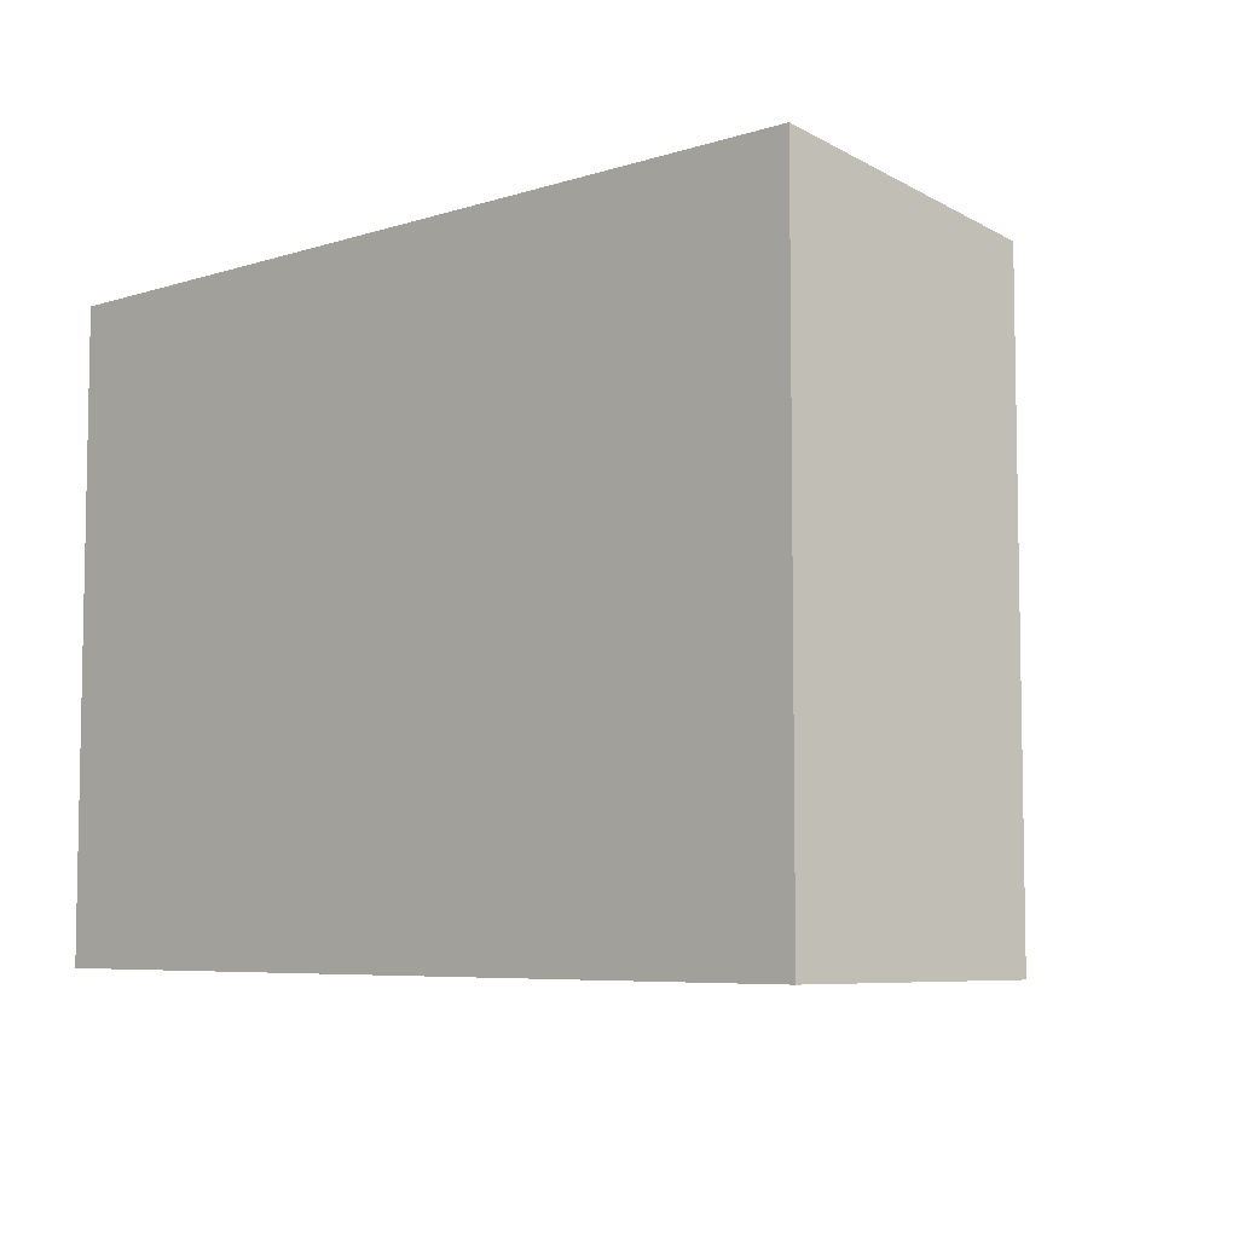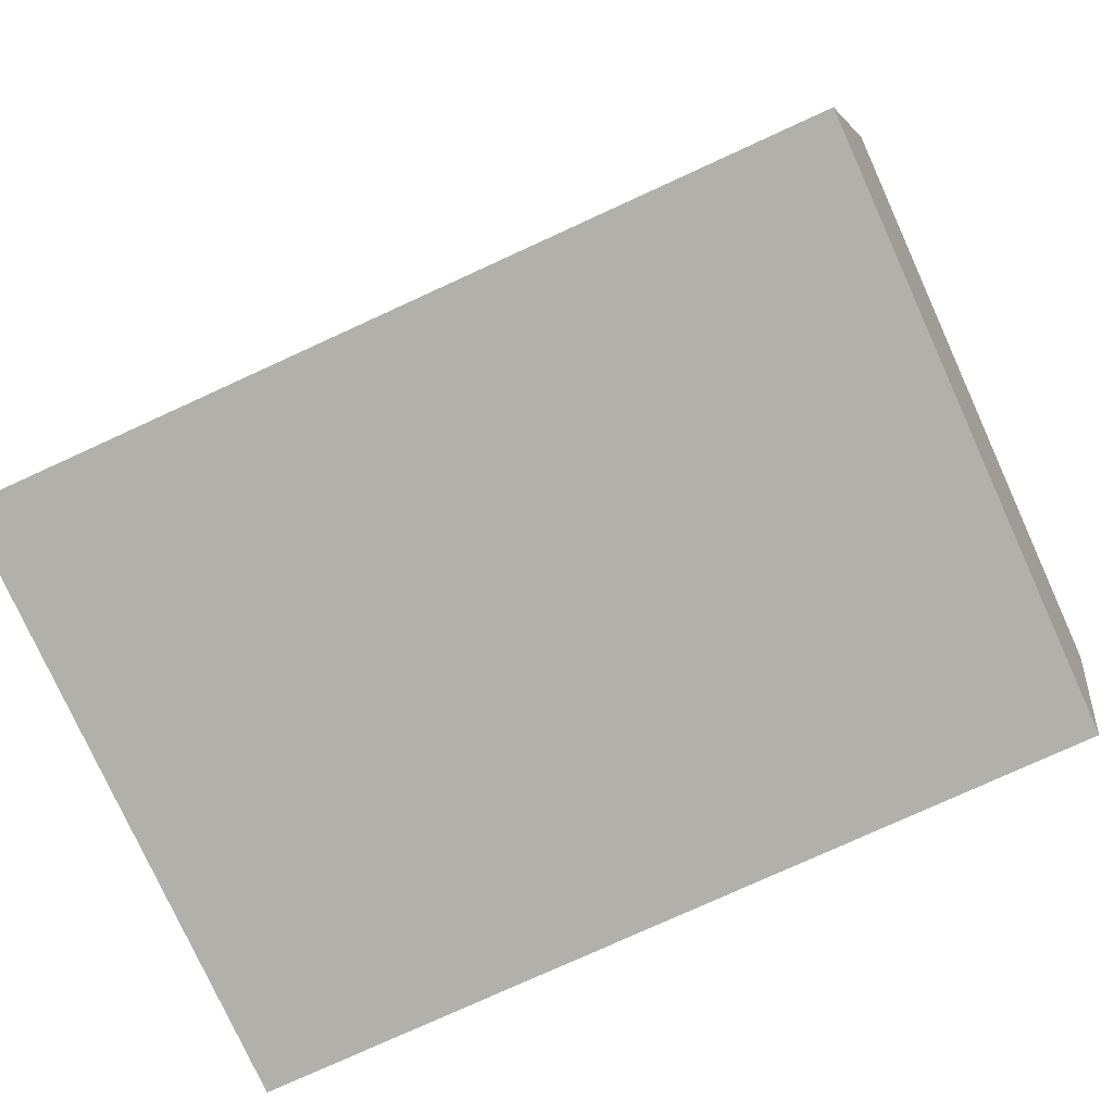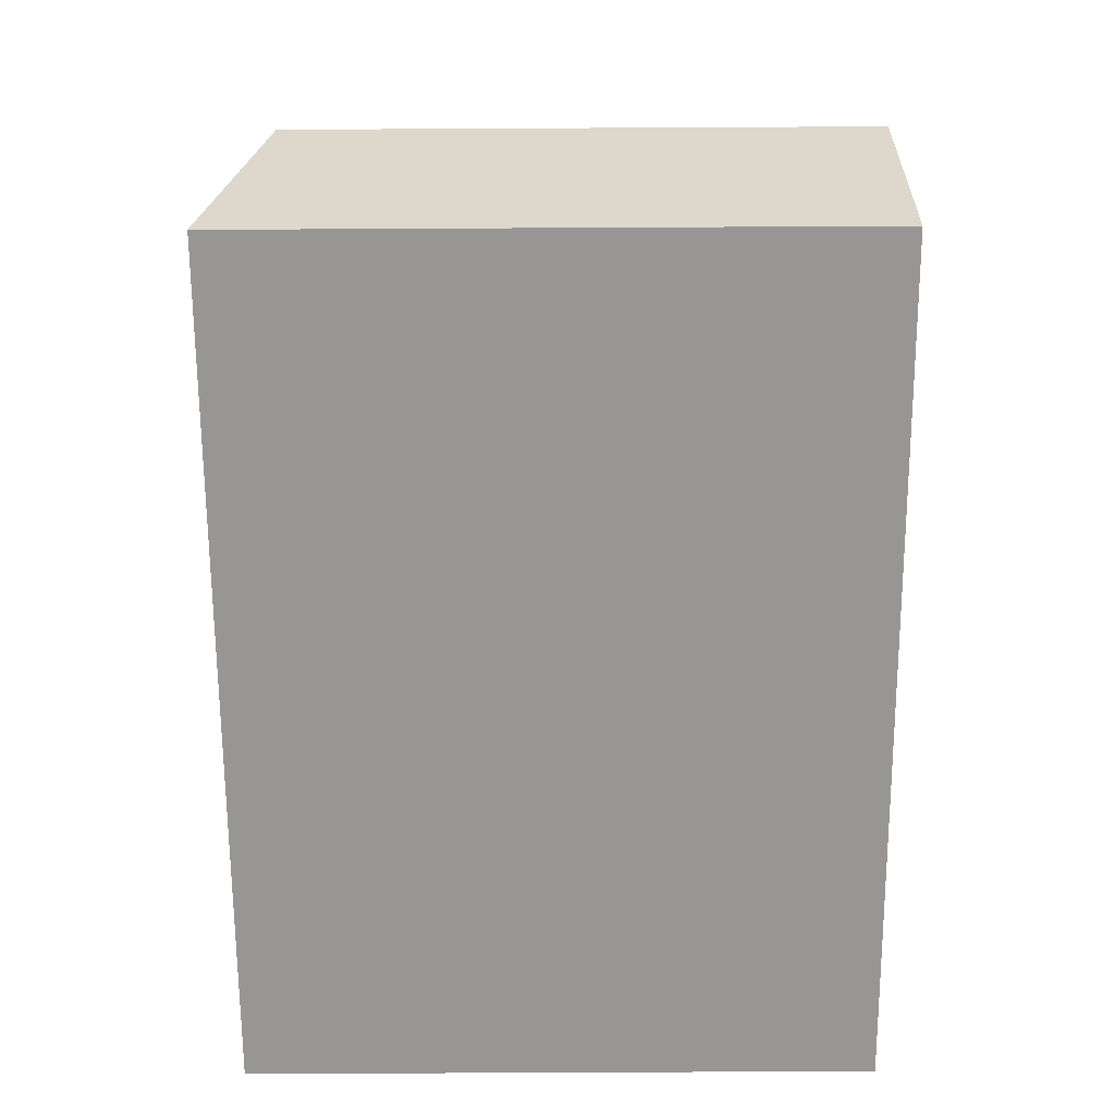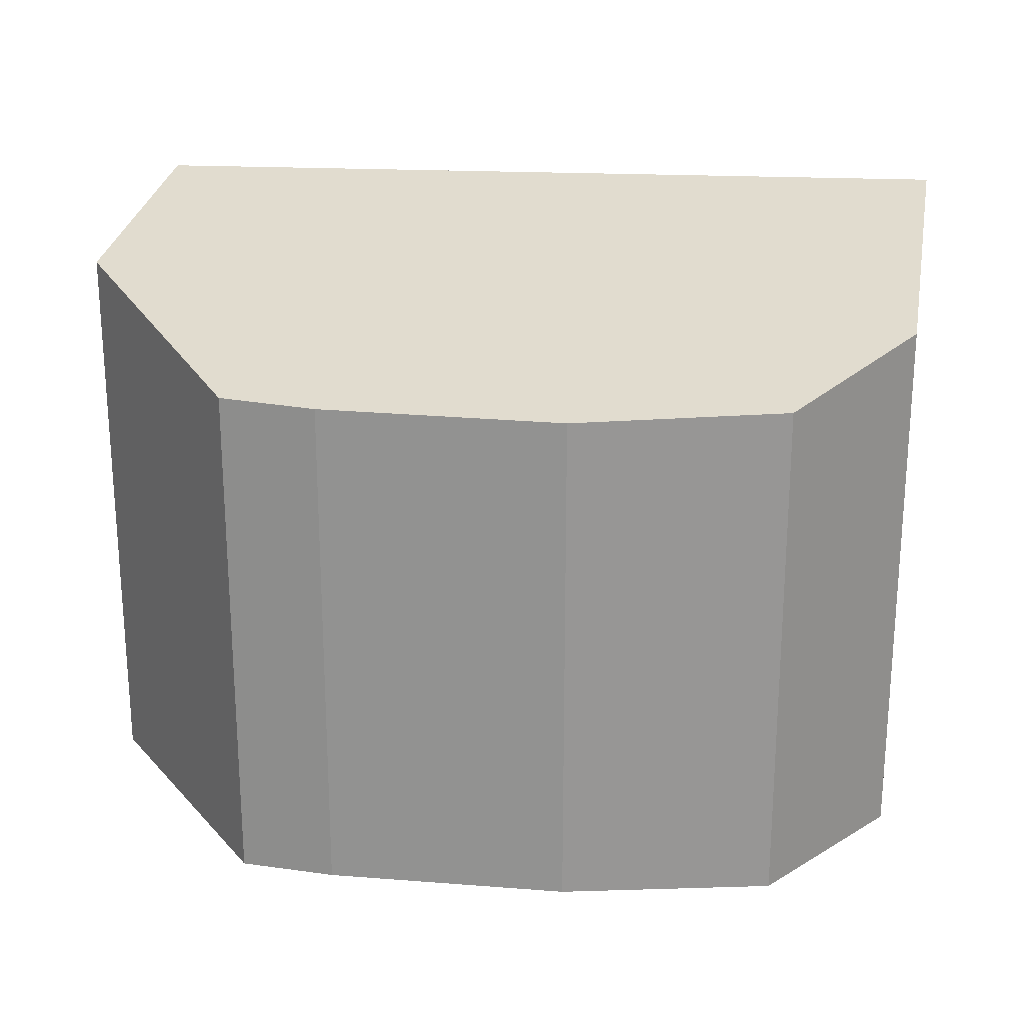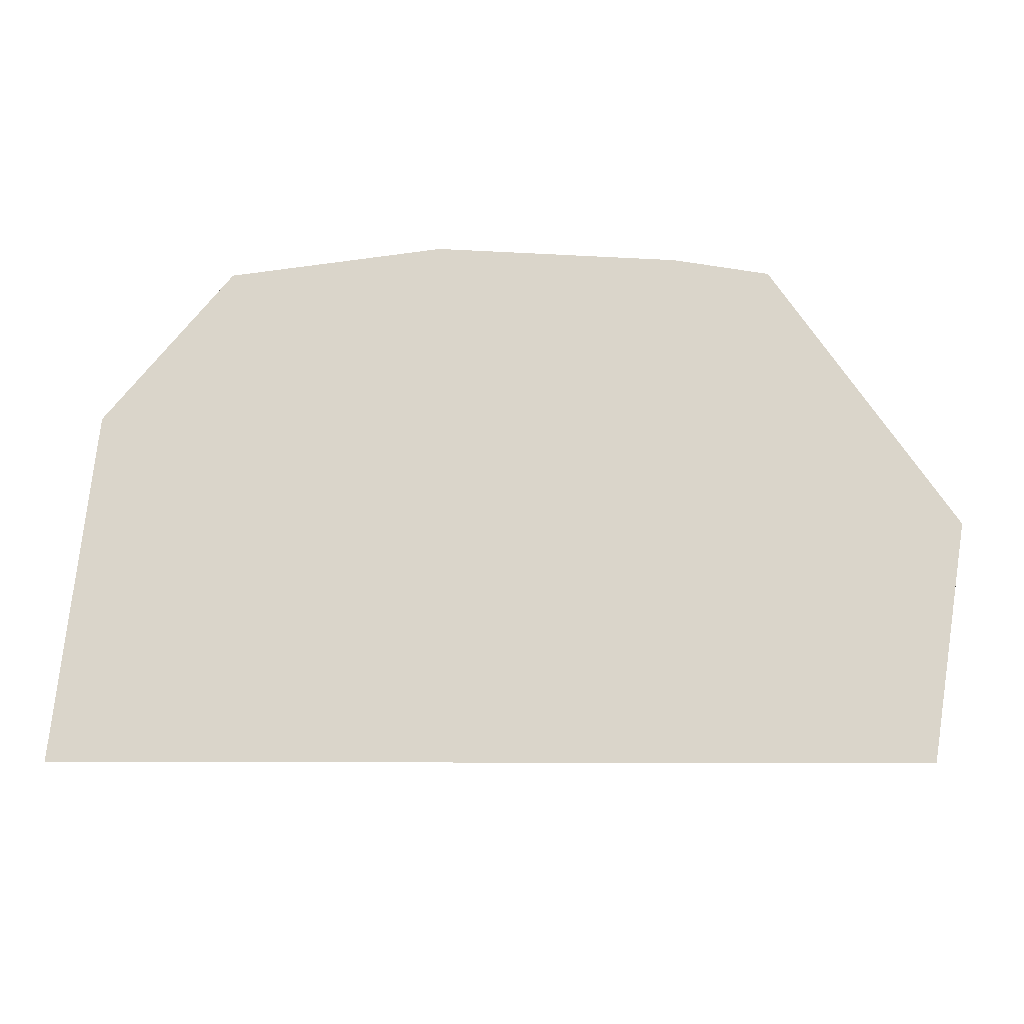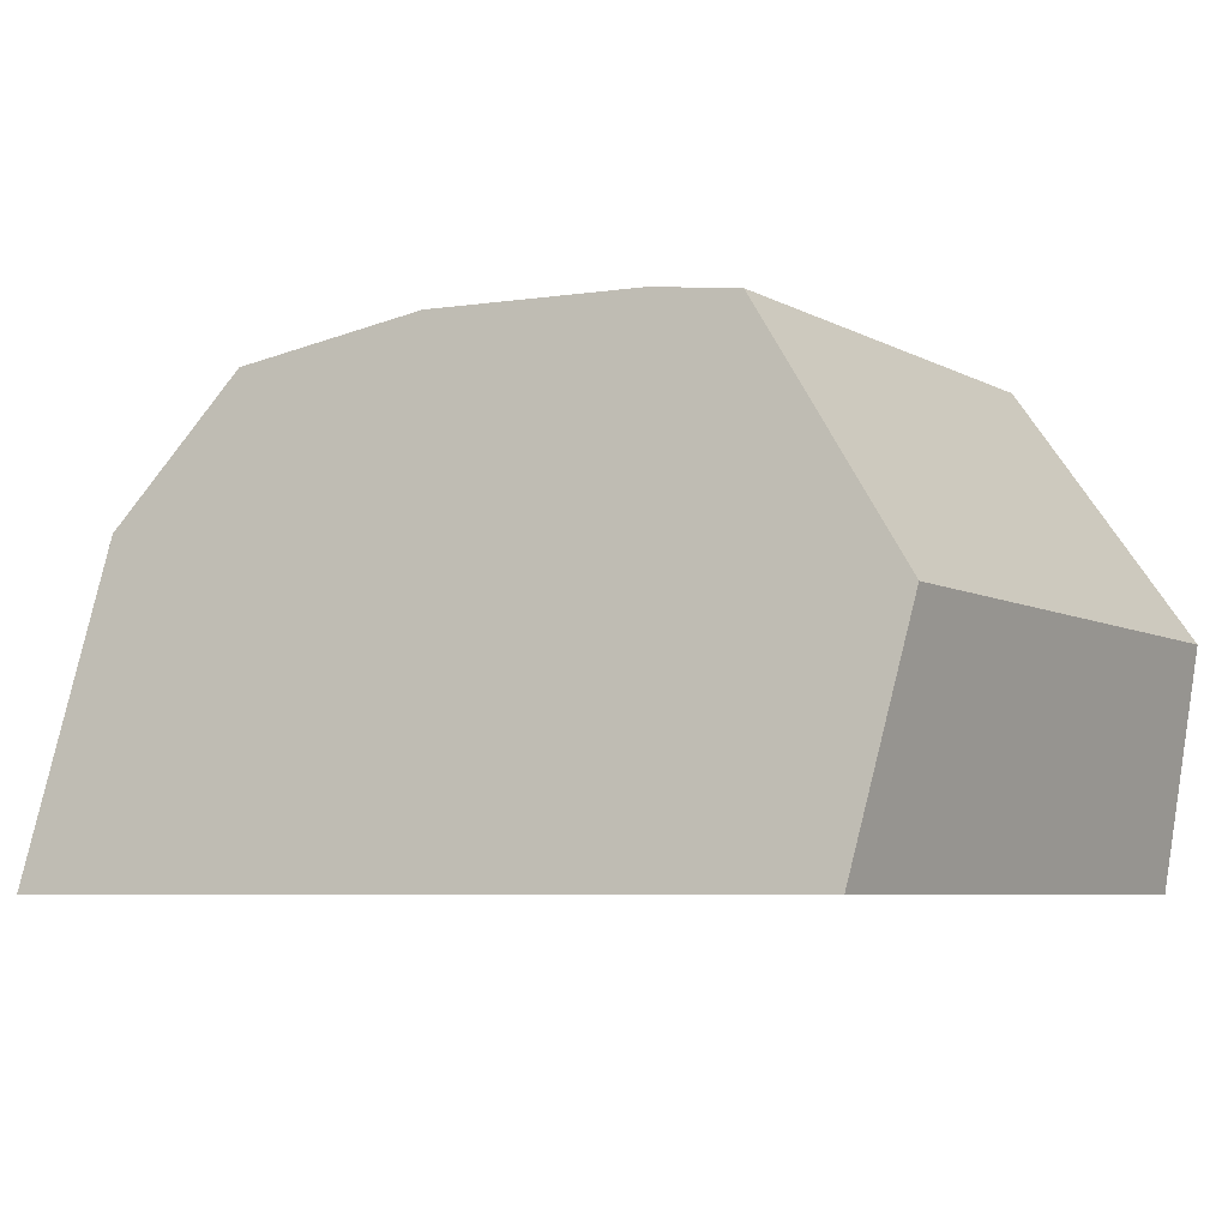
<metadata>
{"format":"obj","ext":"obj","renderer":"f3d","projection":"perspective","resolution":1024,"background":"white","views":[{"elev":-6.5,"azim":-137.3,"up":"+Y"},{"elev":-78.4,"azim":-155.5,"up":"+Z"},{"elev":-67.8,"azim":-89.7,"up":"+Z"},{"elev":22.4,"azim":4.7,"up":"+Y"},{"elev":-3.4,"azim":-179.6,"up":"+Z"},{"elev":-6.4,"azim":-146.4,"up":"+Z"}]}
</metadata>
<code>
v  0 3.821 2.34e-16
v  5.939 4.161 -1.541
v  0.252 4.161 -1.541
v  1.22 3.441 1.723
v  1.854 3.419 1.822
v  3.455 3.401 1.905
v  4.861 3.443 1.715
v  5.698 3.664 0.711
v  1.854 -1.116e-16 1.822
v  3.455 -1.166e-16 1.905
v  4.861 -1.05e-16 1.715
v  1.22 -1.055e-16 1.723
v  5.698 -4.354e-17 0.711
v  5.939 9.436e-17 -1.541
v  0.252 9.436e-17 -1.541
v  0 0 0
g defaultobject
f 1 2 3
f 2 1 4
f 2 4 5
f 2 5 6
f 2 6 7
f 2 7 8
f 9 6 5
f 6 9 10
f 6 11 7
f 11 6 10
f 12 5 4
f 5 12 9
f 7 13 8
f 13 7 11
f 8 14 2
f 14 8 13
f 14 3 2
f 3 14 15
f 15 1 3
f 1 15 16
f 16 4 1
f 4 16 12
f 11 14 13
f 14 11 10
f 14 10 15
f 15 10 9
f 15 9 12
f 15 12 16

</code>
